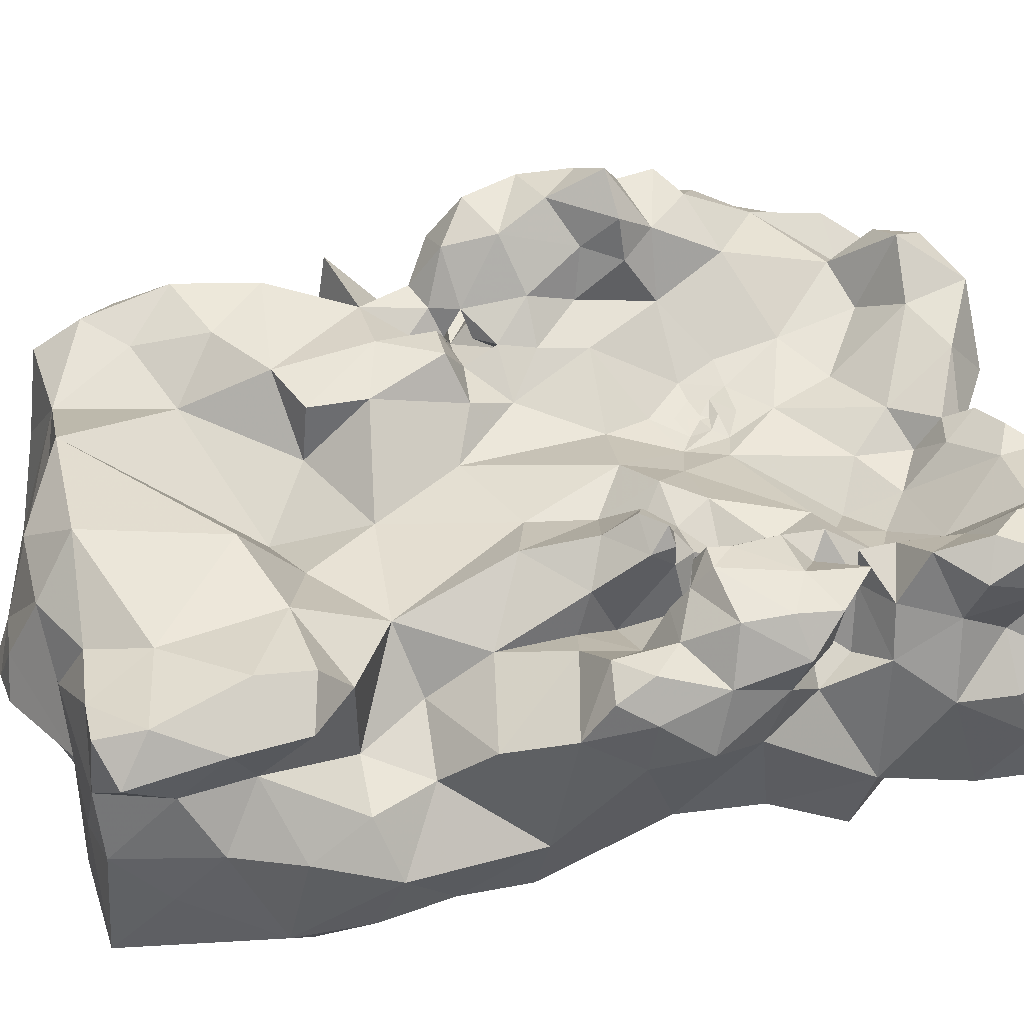
<metadata>
{"format":"obj","ext":"obj","renderer":"f3d","projection":"perspective","resolution":1024,"background":"white","views":[{"elev":48.9,"azim":76.0,"up":"+Y"}]}
</metadata>
<code>
v -0.1128 -0.4398 -0.4118
v -0.06126 -0.4211 -0.1204
v 0.2468 -0.3794 -0.3589
v -0.03699 -0.5711 -0.3889
v -0.2627 -0.4551 0.09647
v -0.1153 -0.6233 0.1021
v -0.151 -0.6112 -0.1911
v -0.06935 -0.4087 -0.2492
v -0.03192 -0.6486 -0.143
v -0.2794 -0.3113 -0.09681
v -0.1091 -0.6364 0.03615
v 0.1414 -0.4637 -0.3949
v -0.2609 -0.6061 -0.2212
v 0.1199 -0.5095 0.501
v 0.2963 -0.4435 -0.2444
v -0.123 -0.4012 -0.2139
v -0.05464 -0.4152 -0.02762
v -0.03266 -0.4795 -0.3722
v -0.0563 -0.4214 -0.1193
v 0.03013 -0.6415 -0.1102
v -0.0432 -0.4086 -0.1856
v -0.06932 -0.4217 -0.07296
v -0.05095 -0.4124 -0.1521
v 0.1503 -0.3597 -0.1174
v -0.06405 -0.4217 -0.09645
v -0.1737 -0.376 -0.1088
v 0.02946 -0.3886 -0.07698
v -0.05488 -0.4164 -0.1358
v -0.1177 -0.4095 -0.1499
v 0.004409 -0.4077 -0.1285
v 0.1388 -0.3834 0.2157
v 0.09791 -0.6572 0.09427
v -0.06139 -0.4215 -0.1083
v -0.01963 -0.419 -0.0926
v -0.1031 -0.4179 -0.1114
v 0.0749 -0.6275 -0.2738
v 0.07541 -0.4194 -0.2715
v -0.08437 -0.4125 -0.151
v -0.03885 -0.4223 -0.1045
v -0.2554 -0.5991 0.04961
v -0.1334 -0.3804 -0.03257
v -0.0832 -0.3426 0.1862
v -0.08195 -0.4201 -0.1145
v -0.02397 -0.4162 -0.1374
v -0.05687 -0.4208 -0.1282
v -0.07581 -0.4171 -0.1335
v -0.03828 -0.4175 -0.1247
v -0.1518 -0.3215 -0.334
v -0.008273 -0.6333 0.07958
v -0.0108 -0.5925 0.3167
v 0.05839 -0.3829 0.07893
v 0.2557 -0.3413 0.0551
v -0.2398 -0.6264 -0.08556
v -0.3267 -0.4783 -0.1208
v -0.1366 -0.3935 -0.2955
v -0.2652 -0.3709 -0.2295
v -0.2676 -0.4522 -0.3687
v 0.05593 -0.5375 -0.337
v 0.1842 -0.6027 -0.3697
v -0.2036 -0.3175 -0.04077
v -0.188 -0.3557 0.07792
v 0.235 -0.6139 -0.1403
v 0.2457 -0.6109 0.3003
v -0.2601 -0.3484 0.2525
v -0.0806 -0.3176 0.465
v -0.2661 -0.5976 0.3085
v -0.03888 -0.3639 -0.3532
v 0.2327 -0.312 -0.2292
v -0.05537 -0.6516 -0.2734
v -0.171 -0.5914 -0.3308
v -0.2997 -0.5631 0.1772
v -0.3005 -0.4732 0.2756
v -0.2382 -0.4712 0.4878
v -0.3 -0.3812 0.3898
v -0.1541 -0.386 0.3527
v -0.1665 -0.3927 -0.3717
v -0.2199 -0.4144 -0.307
v -0.2794 -0.3169 -0.382
v -0.3114 -0.4289 -0.2882
v -0.3287 -0.5533 -0.3172
v -0.3462 -0.4171 -0.1962
v -0.3599 -0.525 -0.2152
v 0.2676 -0.5039 -0.3991
v 0.2916 -0.5785 -0.2826
v -0.3126 -0.5163 0.3948
v -0.2069 -0.6034 0.4398
v -0.06471 -0.5272 0.5387
v -0.1034 -0.5202 -0.3906
v -0.2664 -0.3888 0.01102
v -0.3233 -0.4954 -0.0006968
v 0.1085 -0.3342 -0.01291
v 0.2136 -0.2996 -0.0431
v 0.2919 -0.4491 -0.07314
v 0.2953 -0.5351 0.1146
v -0.1054 -0.3487 -0.3895
v -0.2018 -0.5214 -0.3929
v -0.2597 -0.5963 -0.3705
v -0.3091 -0.5692 -0.1467
v -0.3106 -0.5735 -0.05237
v 0.3017 -0.353 -0.03657
v 0.3054 -0.4358 0.034
v 0.272 -0.4175 0.1544
v 0.3193 -0.5074 0.2473
v 0.3012 -0.4882 0.4384
v 0.2419 -0.3763 -0.1051
v 0.1813 -0.3916 -0.03357
v 0.1687 -0.3583 0.04792
v 0.1714 -0.3175 0.4181
v 0.2047 -0.37 -0.1781
v 0.1676 -0.3769 -0.2723
v 0.05503 -0.4458 -0.3605
v 0.1034 -0.3604 -0.3462
v -0.01057 -0.4329 0.2976
v -0.09619 -0.3575 -0.3278
v 0.02182 -0.6184 -0.3435
v -0.2985 -0.5259 -0.3889
v -0.3225 -0.4843 -0.3357
v 0.3229 -0.5493 0.3492
v 0.2336 -0.601 0.431
v 0.09694 -0.607 0.404
v 0.1115 -0.6487 0.2678
v -0.02498 -0.6037 0.4437
v 0.03314 -0.5663 0.5245
v -0.1169 -0.5993 0.4883
v -0.1145 -0.585 0.3745
v -0.1897 -0.5467 0.5109
v -0.2837 -0.5587 0.483
v -0.2679 -0.6218 -0.01847
v -0.3097 -0.5807 0.01447
v -0.3086 -0.5491 0.09363
v -0.2969 -0.4981 0.1443
v 0.2956 -0.5338 -0.1831
v 0.2883 -0.5495 -0.08355
v 0.0145 -0.4149 0.5043
v 0.04991 -0.2928 0.4657
v 0.06404 -0.3217 0.3314
v 0.1304 -0.3917 0.5005
v 0.2564 -0.3804 0.4887
v 0.2662 -0.3889 0.3549
v 0.314 -0.4613 0.3261
v 0.2173 -0.4546 0.2626
v 0.2269 -0.3484 0.2645
v 0.2175 -0.4758 0.4979
v 0.1935 -0.5639 0.5046
v 0.1192 -0.5889 0.4808
v 0.2883 -0.5613 0.4979
v 0.2334 -0.2986 0.3468
v 0.2621 -0.3042 0.4353
v 0.008702 -0.4889 0.5411
v 0.307 -0.4344 0.3919
v 0.2813 -0.3763 0.4227
v 0.2872 -0.3279 0.3757
v 0.2793 -0.332 0.3069
v -0.1756 -0.3796 0.4639
v 0.1809 -0.5861 -0.2417
v 0.181 -0.3336 -0.3409
v 0.177 -0.3835 -0.4161
v 0.2631 -0.2991 -0.3157
v -0.2858 -0.5972 0.4062
v -0.202 -0.3594 -0.3319
v -0.1874 -0.3778 -0.2826
v 0.2215 -0.623 0.02388
v 0.2111 -0.628 0.1552
v 0.2145 -0.5903 -0.05778
v 0.2708 -0.5628 -0.003941
v -0.2902 -0.2941 -0.0006036
v -0.2199 -0.2994 0.03372
v -0.2787 -0.3429 0.09026
v 0.2215 -0.3828 0.01752
v 0.2542 -0.3382 -0.004189
v 0.2704 -0.3066 -0.04941
v 0.2344 -0.3018 -0.1157
v 0.3001 -0.3374 -0.1049
v 0.2735 -0.3416 -0.1743
v 0.2914 -0.5887 0.1979
v 0.3078 -0.5784 0.2712
v 0.2967 -0.5967 0.3261
v -0.3168 -0.4241 -0.05208
v -0.3071 -0.401 -0.1282
v -0.3012 -0.3539 -0.04222
v -0.3078 -0.3685 -0.1826
v -0.2639 -0.3877 0.4709
v 0.2353 -0.3056 0.2944
v 0.1486 -0.3268 0.3023
v 0.2845 -0.453 0.2662
v 0.2543 -0.4634 0.204
v 0.1859 -0.4371 0.1985
v -0.274 -0.2963 0.05541
v -0.2964 -0.343 0.02966
v -0.2314 -0.3144 0.08584
v -0.2169 -0.3592 0.1685
v -0.2715 -0.425 0.2026
v -0.2607 -0.4023 0.1394
v -0.2894 -0.3571 0.1874
v -0.235 -0.36 0.1174
v -0.1842 -0.3747 0.1284
v -0.1141 -0.3339 0.1094
v -0.2074 -0.4194 0.08442
v -0.03587 -0.3999 0.1156
v -0.09969 -0.3993 0.04897
v -0.1466 -0.3361 0.1673
v -0.1416 -0.3438 0.265
v -0.07695 -0.4006 0.2511
v 0.01255 -0.402 0.2042
v 0.06333 -0.39 0.2754
v -0.2061 -0.3478 0.3088
v -0.2233 -0.3649 0.3836
v -0.2723 -0.3418 0.3363
v 0.1095 -0.4011 -0.4039
v 0.1356 -0.3509 -0.393
v 0.1896 -0.329 -0.3987
v 0.2262 -0.3666 -0.406
v 0.2586 -0.3185 -0.3772
v 0.2134 -0.3038 -0.3635
v 0.2115 -0.3036 -0.3115
v 0.2232 -0.3567 -0.3154
v 0.2003 -0.3368 -0.2734
v 0.2599 -0.3749 -0.2548
v 0.2479 -0.4172 -0.3044
v 0.278 -0.4433 -0.3634
v 0.2241 -0.4394 -0.4128
v 0.1967 -0.5064 -0.4138
v 0.1291 -0.5444 -0.3871
v 0.2342 -0.5669 -0.4063
v 0.2612 -0.6162 -0.3478
v 0.308 -0.5677 -0.3847
v 0.2981 -0.5147 -0.3278
v 0.2704 -0.3469 -0.3289
v 0.2655 -0.4074 -0.194
v 0.2916 -0.4586 -0.3068
v 0.1078 -0.4956 -0.346
v 0.06155 -0.3897 -0.3734
v 0.05808 -0.3823 -0.3146
v 0.05964 -0.4849 -0.3227
v 0.2702 -0.3228 -0.2672
v 0.2396 -0.2961 -0.2802
v 0.2581 -0.4377 -0.1323
v 0.2059 -0.411 -0.136
v 0.1897 -0.3864 -0.08904
v 0.1675 -0.3348 -0.0638
v 0.1813 -0.3149 -0.1129
v 0.1682 -0.3252 -0.00343
v 0.1324 -0.3303 0.02997
v 0.1184 -0.3477 0.09883
v 0.2327 -0.4279 -0.1692
v 0.1905 -0.3708 -0.1297
v 0.1684 -0.3347 -0.1579
v 0.1174 -0.4035 -0.1912
v 0.1253 -0.3621 -0.1621
v 0.2087 -0.3254 0.4807
v 0.1452 -0.3347 0.4745
v 0.08259 -0.3403 0.5062
v 0.006709 -0.3395 0.5071
v -0.1917 -0.5829 -0.254
v 0.0302 -0.4089 -0.3428
v -0.005719 -0.3937 -0.2813
v 0.03161 -0.416 -0.2972
v 0.02837 -0.4134 -0.2409
v 0.07573 -0.4361 -0.2157
v 0.1174 -0.4183 -0.241
v 0.2154 -0.3741 0.07076
v 0.1679 -0.418 0.02367
v 0.1796 -0.3991 0.06218
v 0.1852 -0.3932 0.1372
v -0.2057 -0.4413 -0.3624
v -0.2283 -0.4739 -0.4003
v -0.1733 -0.4739 -0.3933
v -0.2437 -0.4175 -0.3476
v -0.2717 -0.3941 -0.3056
v 0.2893 -0.342 0.4657
v 0.2546 -0.3137 0.481
v 0.2801 -0.6106 0.1243
v -0.05143 -0.4175 -0.393
v 0.103 -0.5437 -0.3464
v 0.1246 -0.5985 -0.3604
v 0.1496 -0.587 -0.4014
v -0.2099 -0.3147 -0.1117
v -0.2034 -0.3555 -0.1806
v -0.2566 -0.3238 -0.1575
v -0.297 -0.3493 -0.1344
v -0.2347 -0.2542 -0.07128
v -0.262 -0.3571 0.4237
v -0.1738 -0.3464 -0.3673
v 0.2542 -0.5915 -0.2154
v 0.2946 -0.5969 -0.1633
v -0.2993 -0.4936 0.4604
v -0.282 -0.4506 0.4039
v -0.01071 -0.5421 0.5538
v -0.04513 -0.5941 0.5142
v 0.03238 -0.5274 0.5487
v -0.05103 -0.5711 0.558
v -0.01363 -0.5827 0.5408
v -0.1376 -0.3805 0.08692
v -0.08589 -0.375 0.09328
v -0.1717 -0.399 0.047
v -0.1785 -0.344 0.01651
v -0.1412 -0.3761 0.01587
v -0.1837 -0.3652 -0.03127
v -0.2859 -0.3121 -0.135
v 0.02531 -0.5689 -0.3818
v 0.07038 -0.5825 -0.3592
v -0.01033 -0.5305 -0.3581
v -0.3255 -0.5817 -0.2486
v 0.2965 -0.3905 0.09087
v 0.3115 -0.3687 0.02874
v 0.325 -0.4076 -0.0179
v 0.2854 -0.335 0.02493
v 0.295 -0.3506 0.06142
v -0.238 -0.2811 -0.01593
v -0.274 -0.2832 -0.05342
v 0.0368 -0.3678 -0.3476
v 0.1341 -0.3087 -0.001192
v 0.1423 -0.3315 -0.03107
v 0.09727 -0.3509 -0.07702
v 0.1161 -0.3583 -0.04318
v 0.07259 -0.3449 -0.03903
v 0.07279 -0.3809 0.01535
v 0.02181 -0.3726 -0.01807
v 0.1451 -0.3723 -0.07456
v 0.09363 -0.3598 -0.02191
v 0.09597 -0.3645 -0.3875
v 0.07108 -0.3564 -0.3623
v 0.2779 -0.4454 0.4866
v 0.1128 -0.5793 -0.392
v -0.2188 -0.3842 0.05142
v -0.252 -0.4097 0.09413
v -0.2536 -0.4156 0.04751
v -0.2496 -0.3707 0.08002
v -0.152 -0.5697 -0.394
v 0.1994 -0.3357 -0.1376
v 0.2074 -0.3461 -0.09524
v 0.2261 -0.3239 -0.1792
v 0.1944 -0.3381 -0.2136
v 0.166 -0.3875 -0.2162
v 0.242 -0.3598 -0.1992
v 0.2333 -0.339 -0.1216
v 0.272 -0.3581 -0.1322
v 0.2745 -0.3116 -0.1382
v 0.2721 -0.3061 -0.09561
v 0.2899 -0.3851 -0.09406
v -0.3333 -0.5261 -0.3562
v -0.197 -0.2845 -0.07583
v -0.1839 -0.3259 -0.07863
v 0.02674 -0.3846 -0.3219
v -0.08846 -0.3449 0.2433
v -0.2317 -0.5917 0.4967
v -0.1794 -0.5922 0.4845
v 0.1949 -0.3375 -0.1796
v 0.155 -0.3064 -0.02198
v 0.1845 -0.3218 -0.03513
v 0.2017 -0.3579 -0.0513
v 0.2102 -0.3473 -0.008292
v 0.1682 -0.3444 -0.0257
v 0.152 -0.3523 -0.04768
v -0.2189 -0.3864 0.0864
v -0.1852 -0.3859 0.09532
v -0.1571 -0.3473 0.1077
v -0.1594 -0.4146 0.0825
v -0.1484 -0.3698 0.05237
v -0.202 -0.3611 0.1059
v -0.1697 -0.3781 0.07122
v 0.1891 -0.3075 -0.06663
v 0.2122 -0.3228 -0.02475
v 0.198 -0.3429 -0.0312
v 0.1902 -0.3009 -0.04413
v 0.1836 -0.3401 -0.04863
v 0.1657 -0.3237 -0.02631
f 273 255 18
f 187 141 186
f 127 286 85
f 90 178 54
f 90 54 99
f 161 278 16
f 161 56 278
f 313 354 315
f 353 354 313
f 292 123 288
f 292 289 123
f 207 154 75
f 208 207 206
f 248 260 259
f 65 134 253
f 183 147 153
f 142 183 153
f 139 142 153
f 209 157 12
f 207 75 206
f 147 184 108
f 208 64 72
f 208 206 64
f 175 103 176
f 94 103 175
f 94 186 103
f 141 185 186
f 103 186 185
f 355 356 198
f 189 166 180
f 89 189 180
f 202 206 75
f 32 163 121
f 187 102 264
f 50 121 120
f 169 106 262
f 264 31 187
f 5 327 90
f 166 189 188
f 166 188 167
f 193 326 5
f 131 72 192
f 131 71 72
f 71 66 72
f 231 274 58
f 234 231 58
f 187 31 141
f 297 359 200
f 191 195 193
f 204 113 205
f 196 356 360
f 203 75 113
f 6 11 49
f 199 17 200
f 366 350 240
f 362 240 350
f 71 6 66
f 132 84 15
f 132 284 84
f 127 346 126
f 51 204 31
f 191 201 196
f 202 75 203
f 191 202 201
f 150 118 140
f 150 104 118
f 153 147 152
f 139 153 152
f 144 119 146
f 144 146 143
f 107 244 264
f 263 107 264
f 149 14 134
f 87 149 134
f 289 124 122
f 154 73 126
f 154 126 87
f 148 147 108
f 148 152 147
f 151 139 152
f 138 270 271
f 138 151 270
f 31 142 141
f 184 142 31
f 1 95 273
f 165 164 133
f 165 133 93
f 171 173 339
f 215 156 217
f 340 105 337
f 173 340 337
f 309 281 310
f 110 260 334
f 328 168 189
f 188 189 168
f 343 60 298
f 15 218 229
f 15 219 218
f 311 322 232
f 233 322 311
f 88 329 96
f 233 112 322
f 267 265 76
f 264 261 263
f 264 102 261
f 57 79 269
f 57 269 268
f 305 308 304
f 204 205 31
f 113 204 203
f 191 194 192
f 193 192 194
f 193 194 191
f 283 48 95
f 114 95 48
f 352 351 106
f 169 352 106
f 340 237 105
f 340 93 237
f 308 52 304
f 141 142 139
f 76 283 95
f 97 80 341
f 97 341 116
f 271 148 250
f 202 64 206
f 136 205 113
f 108 184 136
f 205 136 184
f 211 157 210
f 211 210 156
f 283 160 48
f 76 160 283
f 112 156 210
f 83 220 227
f 37 258 259
f 224 222 83
f 156 214 211
f 211 213 212
f 211 214 213
f 213 3 212
f 323 104 150
f 157 221 12
f 249 24 247
f 357 356 196
f 357 293 356
f 312 349 313
f 242 349 312
f 62 155 284
f 322 321 232
f 322 112 321
f 217 156 110
f 69 70 4
f 230 219 15
f 228 213 158
f 214 158 213
f 303 80 97
f 303 97 13
f 212 3 221
f 157 212 221
f 220 221 3
f 220 3 219
f 285 132 133
f 285 133 62
f 221 83 222
f 221 220 83
f 37 260 110
f 3 213 228
f 216 3 228
f 155 36 275
f 8 114 55
f 67 255 273
f 155 225 84
f 155 59 225
f 306 305 101
f 216 228 219
f 218 219 228
f 214 215 158
f 231 111 12
f 179 280 181
f 223 12 222
f 223 231 12
f 68 218 235
f 37 110 112
f 301 115 300
f 301 300 58
f 37 112 233
f 146 323 143
f 146 104 323
f 316 317 320
f 316 318 317
f 234 111 231
f 158 235 228
f 235 218 228
f 326 355 198
f 217 236 215
f 236 158 215
f 235 158 236
f 68 236 217
f 68 235 236
f 253 134 252
f 135 253 252
f 229 218 335
f 333 334 109
f 24 331 241
f 246 331 24
f 9 36 20
f 117 341 80
f 116 341 117
f 267 96 266
f 267 266 265
f 175 272 94
f 175 163 272
f 316 315 314
f 320 315 316
f 132 285 284
f 62 284 285
f 280 279 181
f 165 94 272
f 165 272 162
f 135 252 251
f 69 7 254
f 252 134 137
f 252 137 251
f 229 109 245
f 109 246 238
f 291 87 124
f 289 291 124
f 250 148 108
f 249 334 248
f 333 110 334
f 334 260 248
f 109 238 245
f 257 37 233
f 55 16 8
f 107 263 262
f 54 82 98
f 13 97 254
f 254 97 70
f 257 258 37
f 257 256 258
f 37 259 260
f 244 31 264
f 51 31 244
f 265 77 76
f 169 262 263
f 162 163 32
f 164 162 32
f 165 162 164
f 165 101 94
f 101 165 93
f 318 51 317
f 265 268 77
f 57 268 265
f 77 269 56
f 79 56 269
f 324 276 275
f 324 223 276
f 72 85 287
f 66 85 72
f 74 72 287
f 74 208 72
f 182 74 287
f 182 282 74
f 302 234 58
f 301 274 275
f 36 301 275
f 155 275 59
f 217 110 333
f 229 335 109
f 247 330 246
f 276 222 224
f 59 276 224
f 59 275 276
f 302 300 4
f 115 4 300
f 223 222 276
f 318 34 17
f 207 282 154
f 182 154 282
f 10 280 180
f 138 323 151
f 138 143 323
f 278 277 26
f 279 277 278
f 313 367 353
f 242 353 367
f 243 242 312
f 91 317 243
f 91 320 317
f 262 106 353
f 347 124 126
f 360 61 190
f 86 124 347
f 86 125 124
f 92 172 362
f 89 327 325
f 41 26 298
f 51 244 317
f 197 42 294
f 201 42 197
f 356 355 61
f 356 61 360
f 41 17 22
f 200 17 41
f 60 296 298
f 180 178 89
f 41 298 297
f 298 296 297
f 280 299 279
f 280 10 299
f 277 279 299
f 277 299 10
f 58 300 302
f 115 69 4
f 254 70 69
f 302 88 18
f 302 18 234
f 309 167 60
f 261 102 304
f 304 52 261
f 169 261 52
f 170 169 52
f 170 52 307
f 166 167 309
f 307 308 305
f 307 52 308
f 101 305 304
f 310 180 166
f 310 166 309
f 10 180 310
f 311 232 255
f 151 323 150
f 363 171 92
f 316 27 318
f 27 316 314
f 27 314 249
f 343 277 342
f 60 343 342
f 343 298 26
f 319 239 24
f 314 319 24
f 314 24 249
f 354 319 315
f 106 319 354
f 106 354 353
f 319 314 315
f 27 34 318
f 232 321 209
f 364 351 352
f 364 352 363
f 352 170 363
f 167 61 296
f 190 61 167
f 295 325 198
f 327 198 325
f 326 327 5
f 326 198 327
f 70 329 4
f 88 4 329
f 325 328 89
f 189 89 328
f 188 190 167
f 170 171 363
f 68 217 333
f 351 366 240
f 247 334 249
f 109 334 247
f 330 332 336
f 172 332 330
f 172 330 241
f 336 331 330
f 336 337 105
f 338 339 173
f 338 173 337
f 336 332 338
f 172 338 332
f 92 171 339
f 331 336 105
f 172 339 338
f 338 337 336
f 92 339 172
f 306 93 340
f 100 306 340
f 344 257 233
f 256 257 344
f 42 345 203
f 201 345 42
f 309 60 342
f 309 342 281
f 365 92 362
f 350 365 362
f 193 195 326
f 281 342 277
f 281 277 10
f 281 10 310
f 170 100 171
f 106 351 239
f 105 239 331
f 239 240 331
f 239 351 240
f 107 353 242
f 107 242 243
f 315 91 313
f 320 91 315
f 107 262 353
f 241 331 240
f 362 241 240
f 195 360 190
f 197 293 357
f 201 197 357
f 198 358 295
f 356 358 198
f 356 293 358
f 295 359 361
f 361 359 61
f 296 61 359
f 361 61 325
f 295 361 325
f 362 172 241
f 363 365 350
f 363 92 365
f 366 351 364
f 350 366 364
f 350 364 363
f 313 349 367
f 242 367 349
f 303 13 98
f 82 303 98
f 19 45 2
f 19 2 33
f 128 99 53
f 16 278 29
f 49 11 20
f 54 81 82
f 79 82 81
f 30 249 248
f 27 249 30
f 155 20 36
f 82 80 303
f 209 210 157
f 21 38 23
f 288 291 292
f 288 87 291
f 184 31 205
f 161 77 56
f 20 11 9
f 11 7 9
f 179 81 54
f 278 26 29
f 137 14 143
f 246 239 238
f 246 24 239
f 226 225 224
f 161 160 77
f 76 77 160
f 348 335 333
f 348 109 335
f 348 333 109
f 40 6 71
f 159 66 86
f 159 85 66
f 230 220 219
f 227 220 230
f 266 57 265
f 1 273 18
f 32 20 164
f 32 49 20
f 229 132 15
f 277 343 26
f 69 9 7
f 273 95 67
f 114 67 95
f 90 99 129
f 128 129 99
f 128 40 129
f 21 44 30
f 21 30 258
f 91 312 313
f 243 312 91
f 243 244 107
f 243 317 244
f 274 231 223
f 58 274 301
f 42 204 199
f 203 204 42
f 126 73 127
f 51 199 204
f 50 120 122
f 41 35 26
f 11 6 40
f 123 289 122
f 1 88 267
f 266 116 57
f 266 96 116
f 247 241 330
f 247 24 241
f 179 54 178
f 258 30 259
f 1 18 88
f 56 279 278
f 181 279 56
f 180 179 178
f 1 76 95
f 188 168 190
f 335 218 68
f 335 68 333
f 109 247 246
f 90 130 5
f 49 121 50
f 169 170 352
f 36 115 301
f 255 111 18
f 234 18 111
f 296 359 297
f 117 82 79
f 80 82 117
f 321 210 209
f 321 112 210
f 318 199 51
f 318 17 199
f 66 6 125
f 125 6 50
f 72 64 192
f 65 135 136
f 65 253 135
f 84 284 155
f 156 215 214
f 311 255 344
f 311 344 233
f 30 248 259
f 8 21 256
f 258 256 21
f 201 357 196
f 127 85 159
f 325 61 355
f 328 325 355
f 123 145 14
f 55 48 161
f 160 161 48
f 66 125 86
f 193 131 192
f 193 5 131
f 49 50 6
f 182 73 154
f 100 305 306
f 346 86 347
f 346 347 126
f 304 94 101
f 304 102 94
f 274 324 275
f 274 223 324
f 128 11 40
f 128 53 11
f 70 97 329
f 96 329 97
f 293 294 200
f 55 161 16
f 130 131 5
f 130 40 71
f 130 71 131
f 246 330 331
f 75 65 113
f 346 159 86
f 346 127 159
f 15 227 230
f 84 227 15
f 307 100 170
f 305 100 307
f 292 291 289
f 127 73 286
f 182 286 73
f 182 287 286
f 225 59 224
f 250 108 251
f 87 134 154
f 237 132 229
f 237 229 245
f 226 224 83
f 226 83 227
f 195 168 328
f 195 190 168
f 191 64 202
f 192 64 191
f 154 134 65
f 154 65 75
f 140 118 103
f 185 140 103
f 146 118 104
f 146 119 118
f 111 232 209
f 183 142 184
f 147 183 184
f 176 177 63
f 176 118 177
f 219 3 216
f 141 139 185
f 140 185 139
f 138 271 250
f 290 149 288
f 123 290 288
f 14 149 290
f 123 14 290
f 345 202 203
f 201 202 345
f 38 35 46
f 29 35 38
f 39 34 47
f 44 47 34
f 359 293 200
f 359 358 293
f 326 328 355
f 326 195 328
f 116 96 97
f 138 137 143
f 56 79 81
f 41 22 35
f 99 98 53
f 54 98 99
f 13 254 7
f 237 93 132
f 133 132 93
f 13 7 53
f 13 53 98
f 110 156 112
f 39 19 33
f 9 69 36
f 25 33 43
f 319 106 239
f 88 302 4
f 39 25 22
f 90 89 178
f 327 89 90
f 46 35 43
f 23 44 21
f 306 101 93
f 47 28 45
f 47 44 28
f 53 7 11
f 41 297 200
f 295 358 359
f 28 44 23
f 1 267 76
f 28 46 45
f 23 46 28
f 34 22 17
f 39 22 34
f 121 163 63
f 27 30 34
f 49 32 121
f 135 108 136
f 135 251 108
f 226 84 225
f 226 227 84
f 163 175 63
f 121 63 120
f 239 105 238
f 237 238 105
f 186 94 102
f 186 102 187
f 176 103 118
f 191 196 360
f 191 360 195
f 169 263 261
f 152 148 270
f 152 270 151
f 181 81 179
f 56 81 181
f 111 209 12
f 144 143 14
f 238 237 245
f 340 173 100
f 171 100 173
f 119 120 63
f 250 251 137
f 138 250 137
f 145 120 119
f 222 12 221
f 77 268 269
f 256 67 114
f 256 114 8
f 272 163 162
f 270 148 271
f 197 294 293
f 294 42 199
f 124 87 126
f 151 150 139
f 122 145 123
f 122 120 145
f 57 116 117
f 57 117 79
f 286 287 85
f 177 119 63
f 177 118 119
f 124 125 122
f 122 125 50
f 144 14 145
f 144 145 119
f 282 207 208
f 282 208 74
f 67 344 255
f 256 344 67
f 212 157 211
f 33 2 43
f 46 2 45
f 46 43 2
f 134 14 137
f 36 69 115
f 55 114 48
f 167 296 60
f 62 133 164
f 294 199 200
f 88 96 267
f 39 33 25
f 43 22 25
f 38 16 29
f 255 232 111
f 175 176 63
f 65 136 113
f 21 16 38
f 8 16 21
f 19 47 45
f 19 39 47
f 140 139 150
f 130 129 40
f 90 129 130
f 288 149 87
f 35 22 43
f 62 20 155
f 62 164 20
f 26 35 29
f 44 34 30
f 280 179 180
f 23 38 46

</code>
